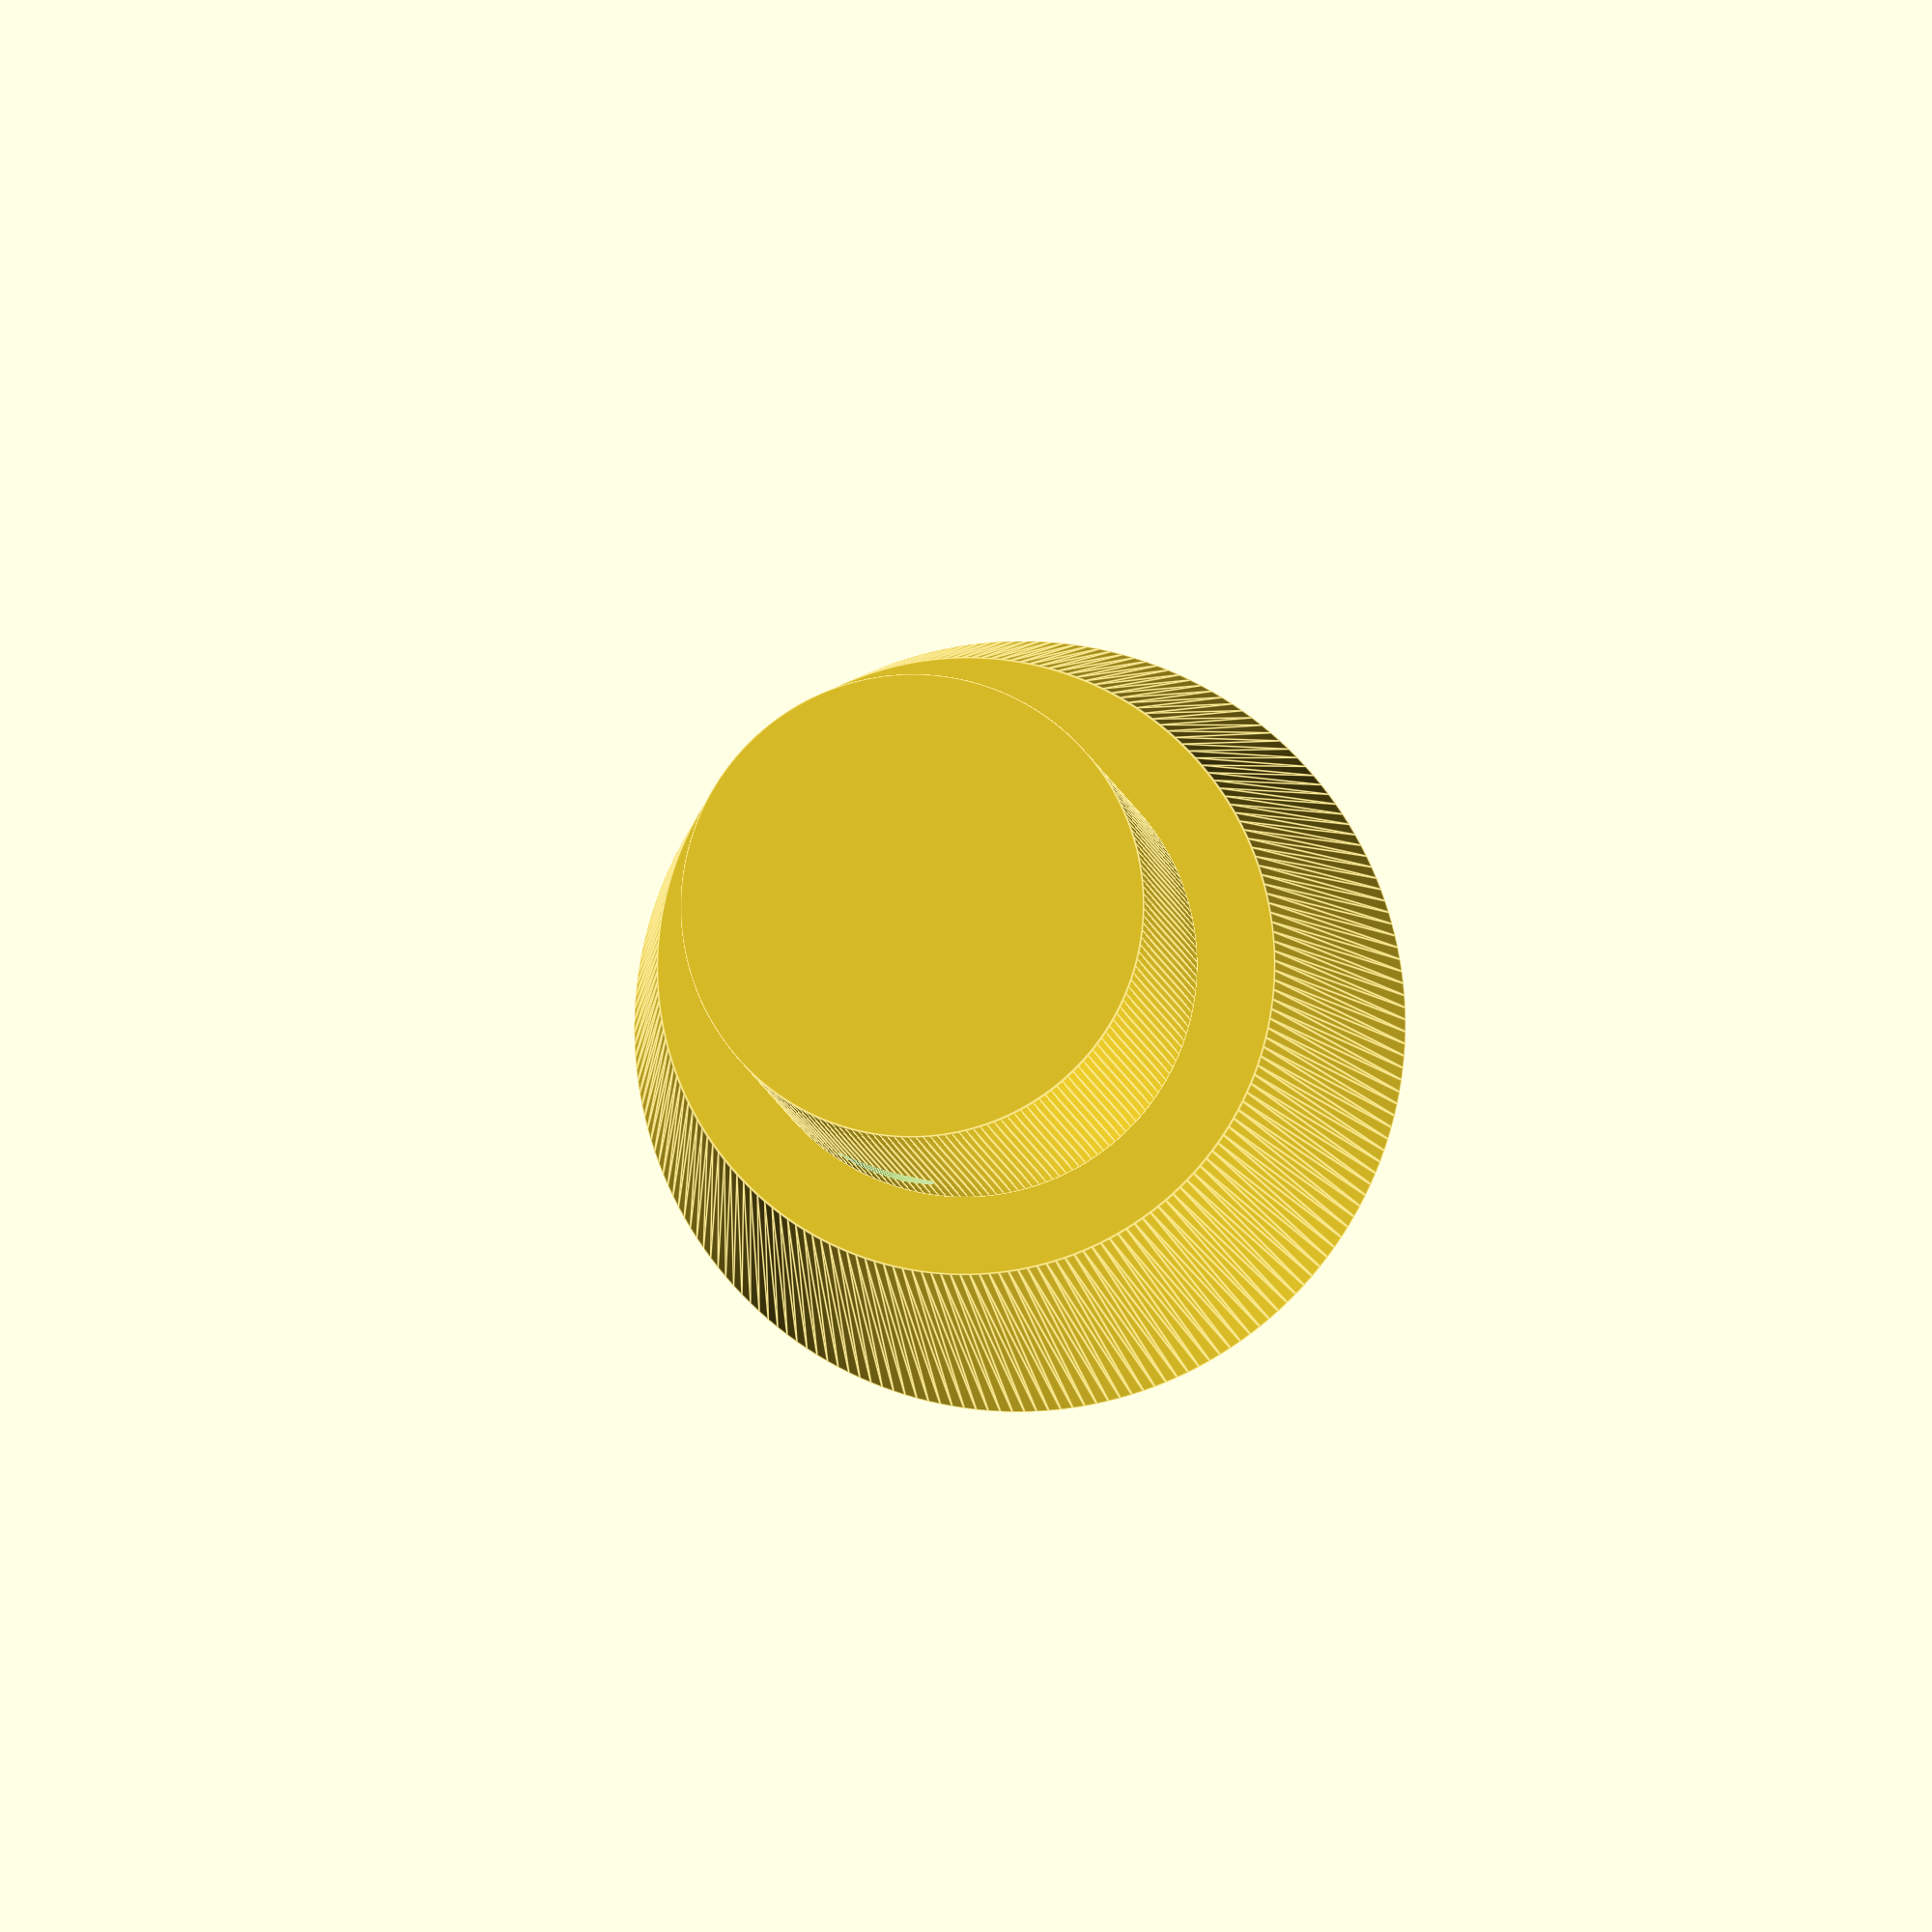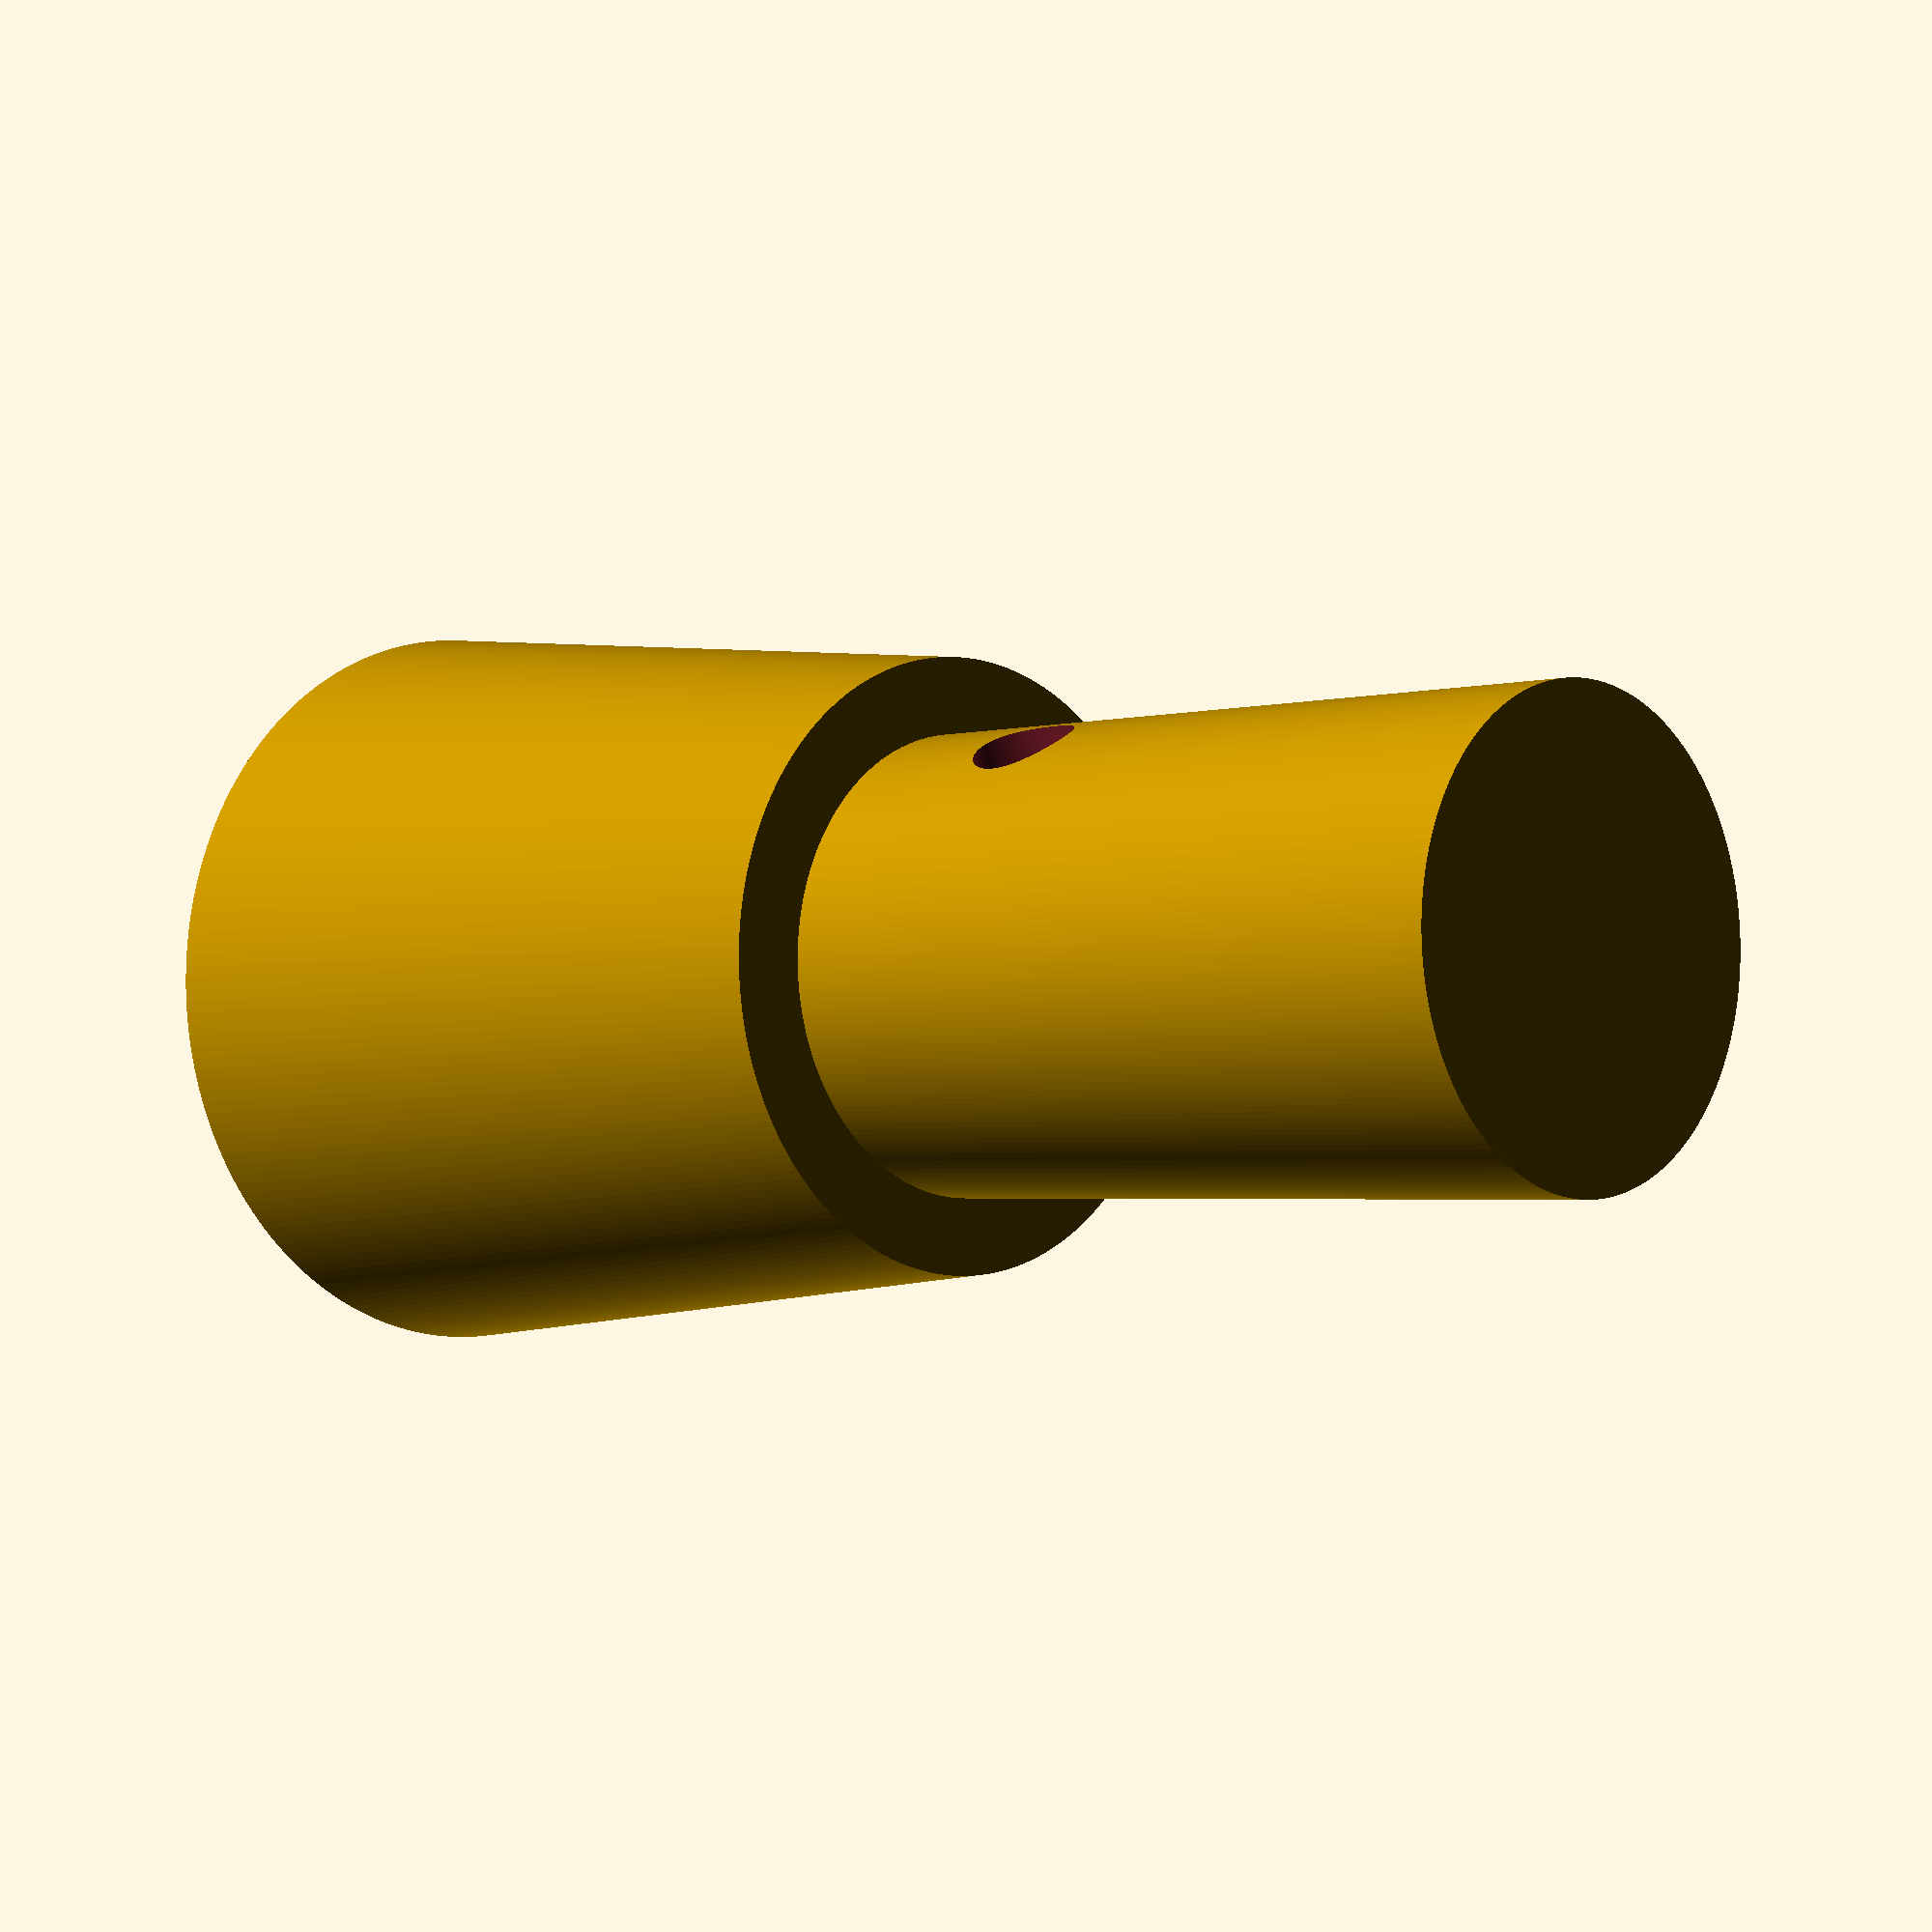
<openscad>
$fn = 200;
$fs = 0.01;

difference(){
    union(){
        cylinder(15, 4.5, 4.5);
        translate([0,0,15])
        cylinder(15, 6, 7.5);
    }
    translate([0,12,15-1-2.5])
    rotate(90,[1,0,0])
    cylinder(42, 1, 1);
}

</openscad>
<views>
elev=184.5 azim=342.7 roll=356.0 proj=o view=edges
elev=2.6 azim=27.1 roll=134.5 proj=p view=wireframe
</views>
